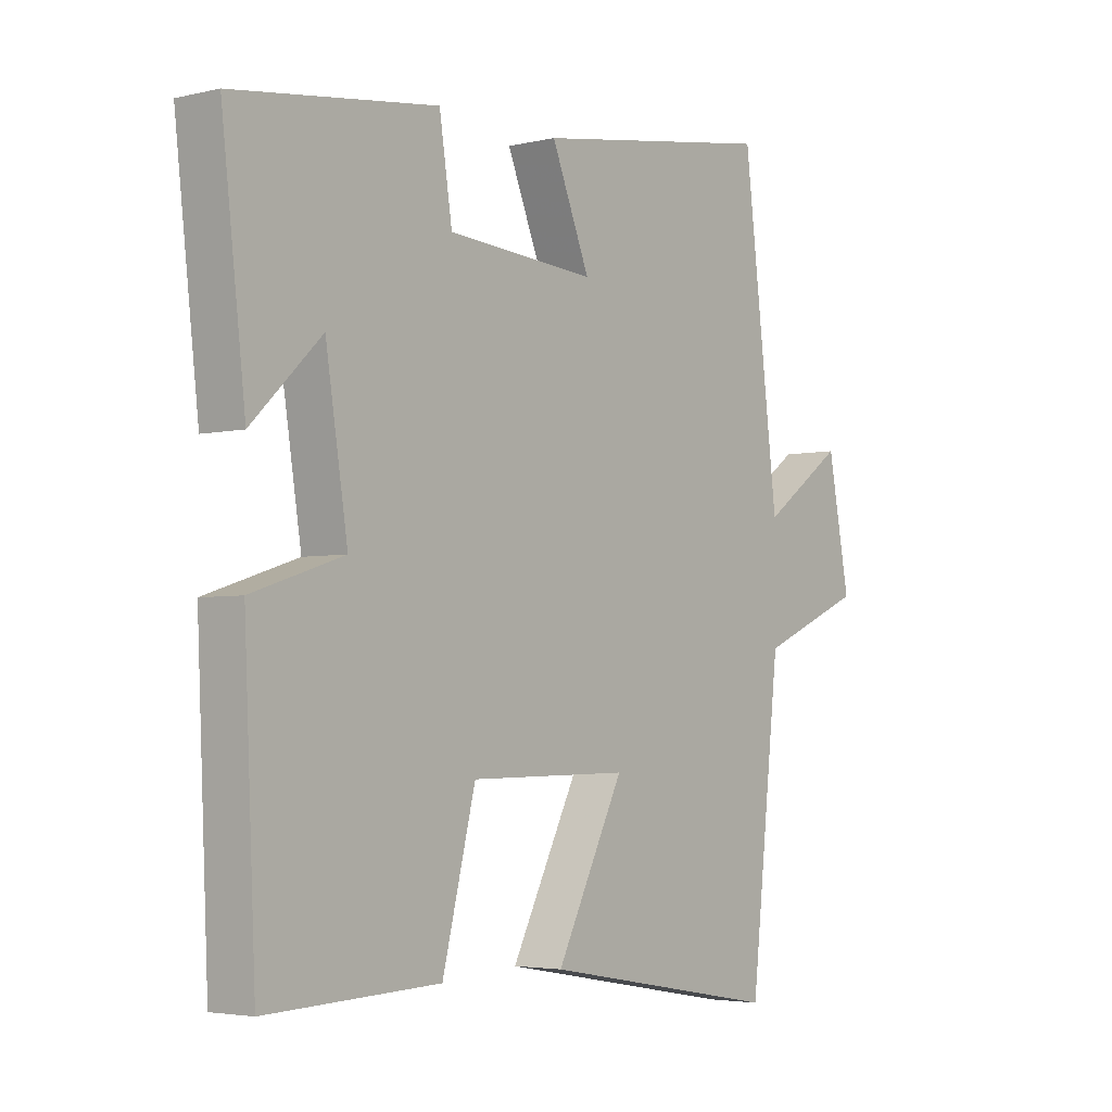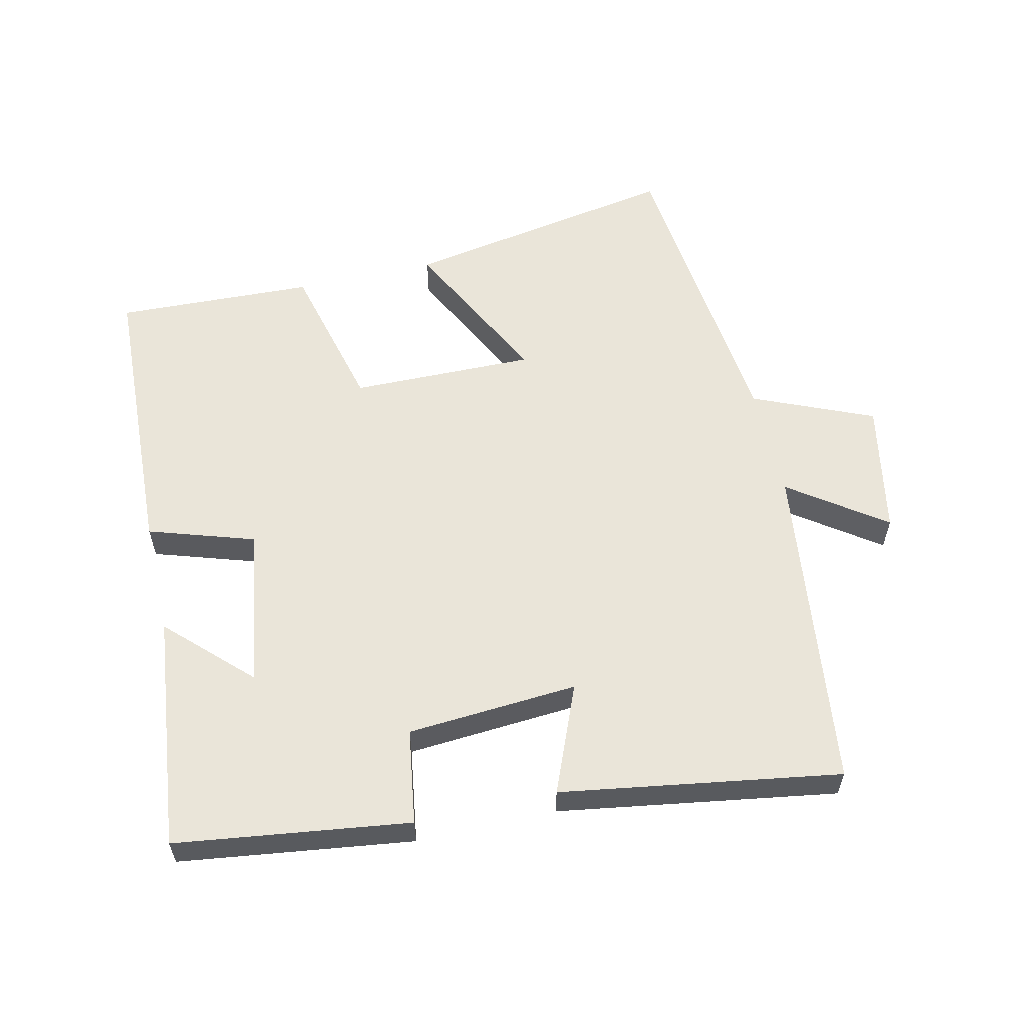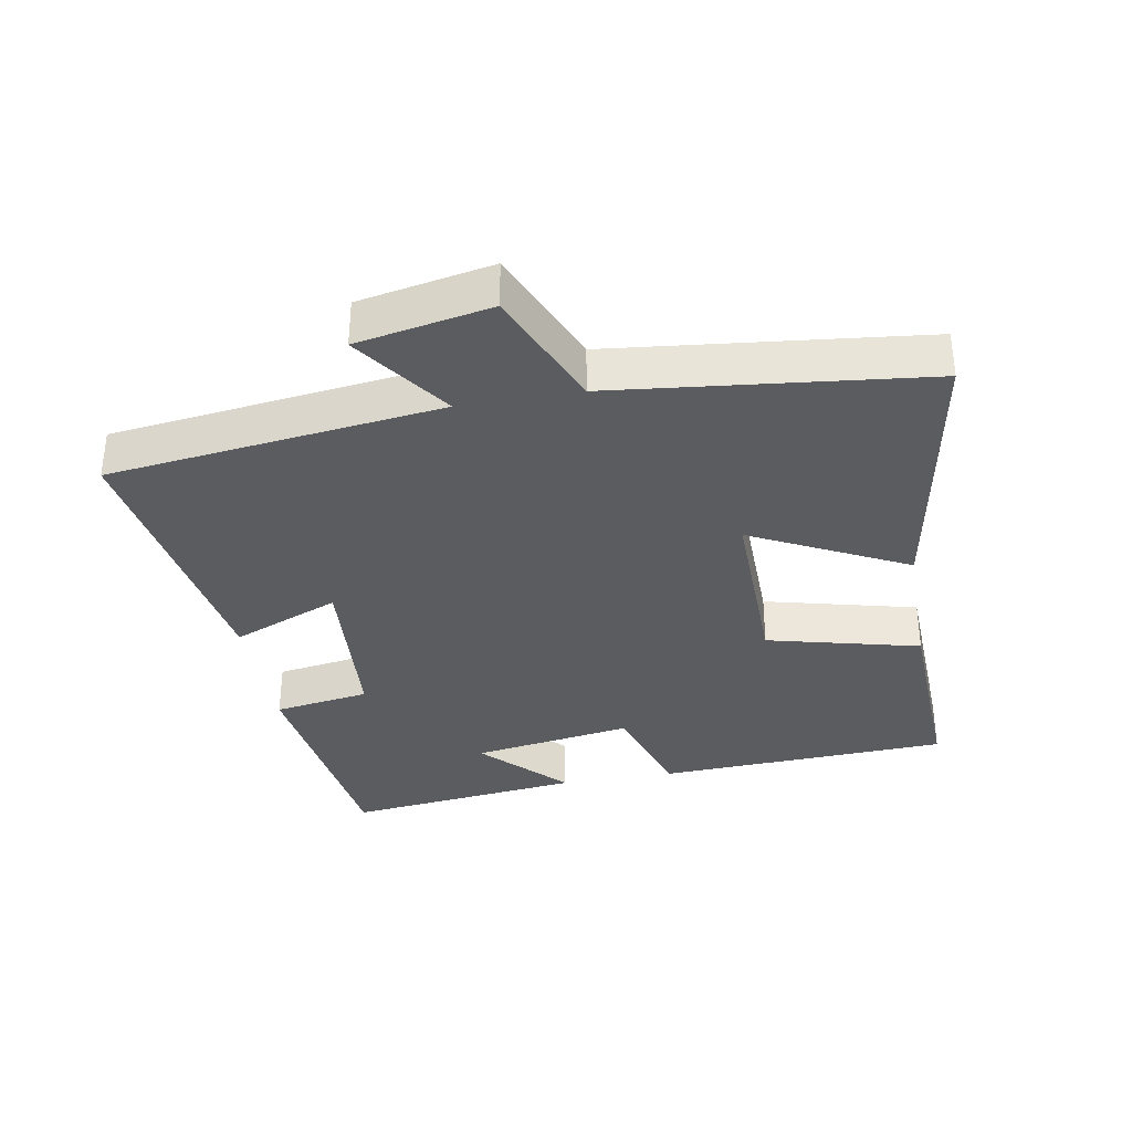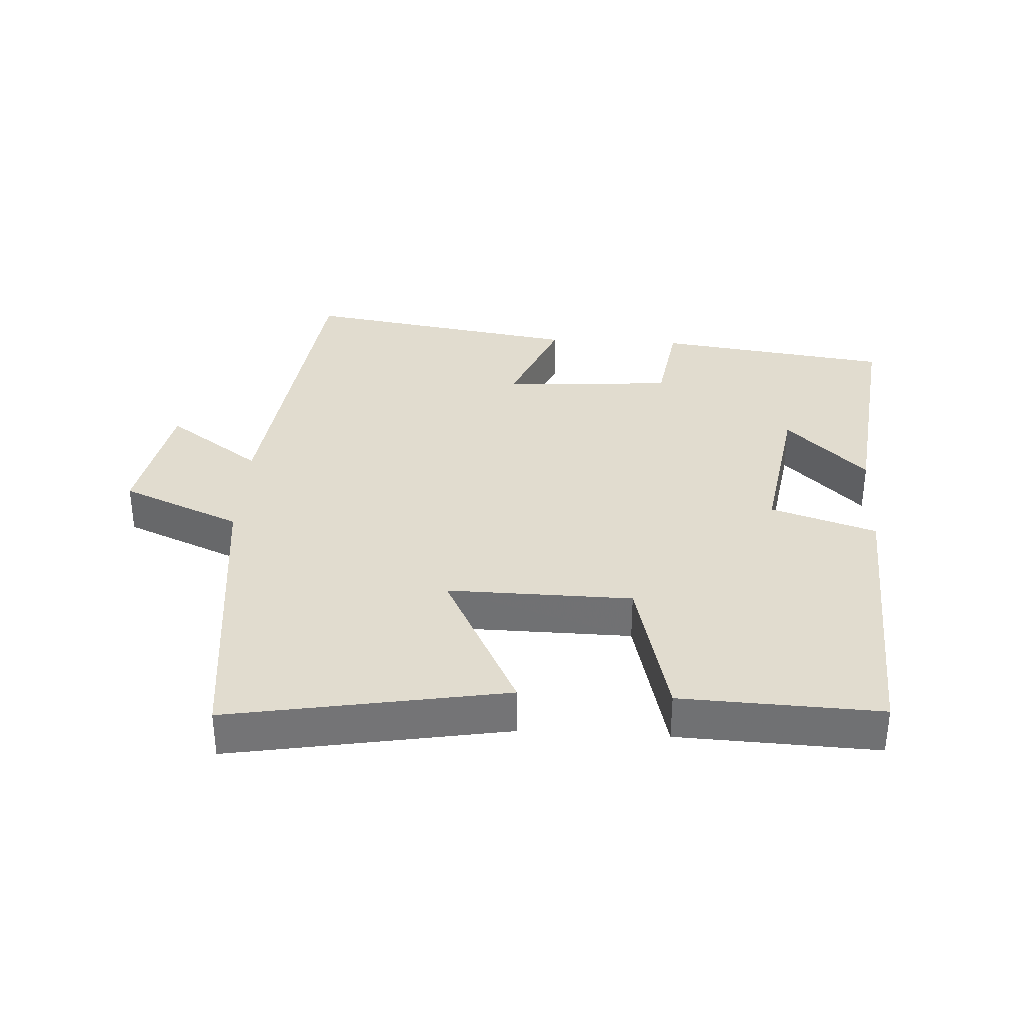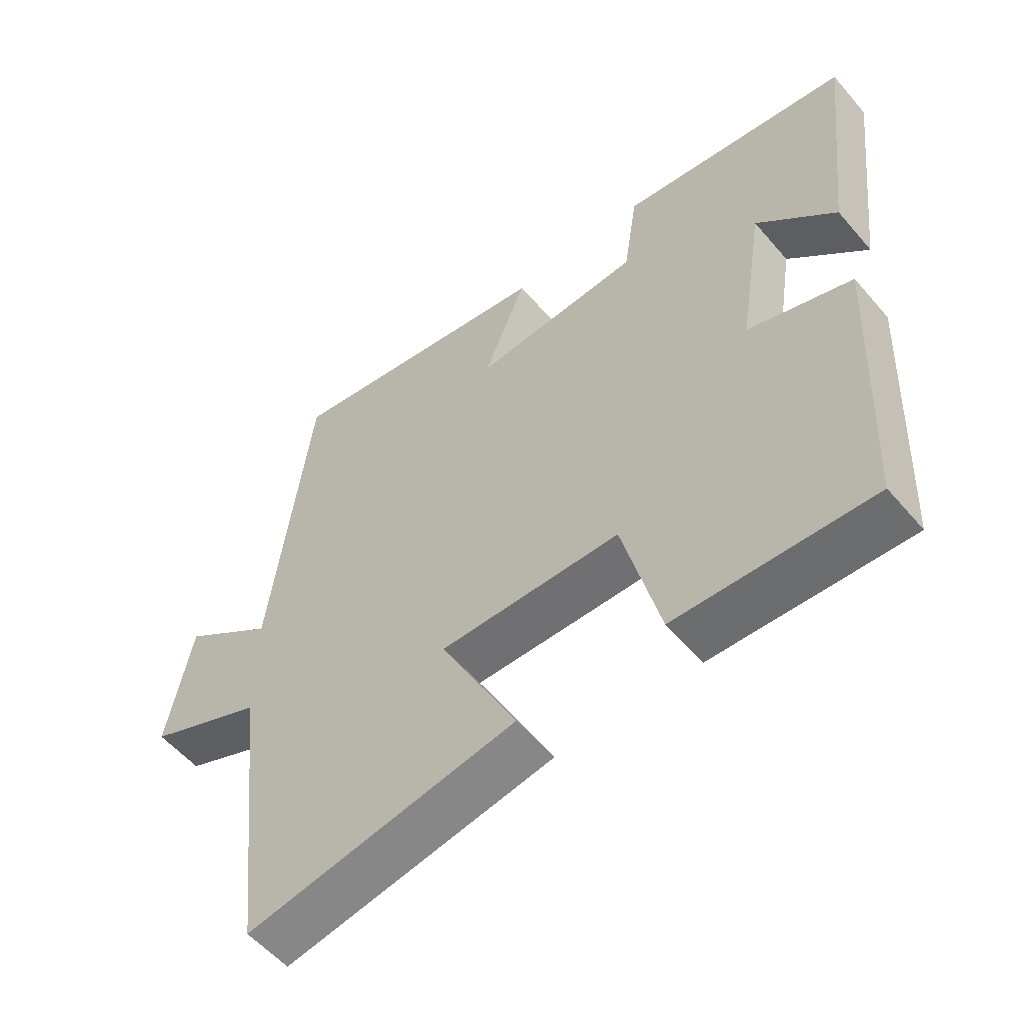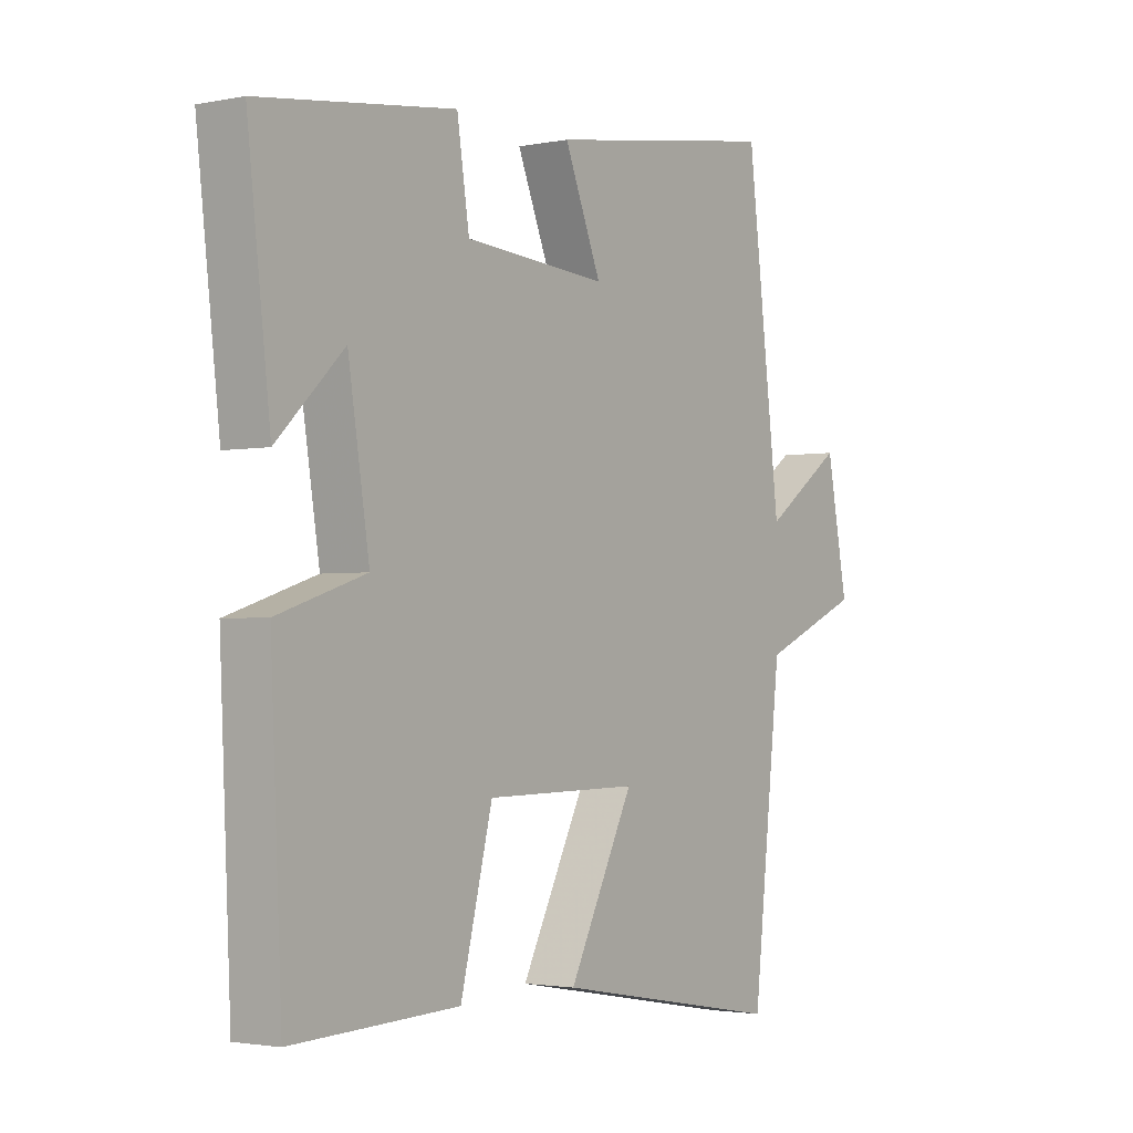
<metadata>
{"format":"obj","ext":"obj","renderer":"f3d","projection":"perspective","resolution":1024,"background":"white","views":[{"elev":-3.7,"azim":-51.8,"up":"+Z"},{"elev":58.4,"azim":-12.9,"up":"+Y"},{"elev":-34.8,"azim":100.1,"up":"+Y"},{"elev":34.2,"azim":-176.7,"up":"+Y"},{"elev":-55.6,"azim":-140.2,"up":"+Z"},{"elev":-2.3,"azim":-54.6,"up":"+Z"}]}
</metadata>
<code>
v -0.48 0.07 -0.512
v -0.5 0.07 -0.075
v -0.342 0.07 -0.024
v -0.38 0.07 0.216
v -0.5 0.07 0.099
v -0.541 0.07 0.453
v -0.191 0.07 0.5
v -0.169 0.07 0.357
v 0.087 0.07 0.339
v 0.021 0.07 0.5
v 0.439 0.07 0.566
v 0.5 0.07 0.069
v 0.642 0.07 0.17
v 0.68 0.07 -0.03
v 0.5 0.07 -0.107
v 0.448 0.07 -0.573
v 0.034 0.07 -0.5
v 0.151 0.07 -0.268
v -0.125 0.07 -0.272
v -0.182 0.07 -0.5
v -0.48 0 -0.512
v -0.5 0 -0.075
v -0.342 0 -0.024
v -0.38 0 0.216
v -0.5 0 0.099
v -0.541 0 0.453
v -0.191 0 0.5
v -0.169 0 0.357
v 0.087 0 0.339
v 0.021 0 0.5
v 0.439 0 0.566
v 0.5 0 0.069
v 0.642 0 0.17
v 0.68 0 -0.03
v 0.5 0 -0.107
v 0.448 0 -0.573
v 0.034 0 -0.5
v 0.151 0 -0.268
v -0.125 0 -0.272
v -0.182 0 -0.5
f 19 20 1 2
f 18 19 2 3
f 15 16 17 18
f 15 18 3 4
f 12 13 14 15
f 12 15 4
f 9 10 11 12
f 8 9 12 4
f 7 8 4
f 4 5 6 7
f 22 21 40 39
f 23 22 39 38
f 38 37 36 35
f 24 23 38 35
f 35 34 33 32
f 24 35 32
f 32 31 30 29
f 24 32 29 28
f 24 28 27
f 27 26 25 24
f 1 21 22 2
f 2 22 23 3
f 3 23 24 4
f 4 24 25 5
f 5 25 26 6
f 6 26 27 7
f 7 27 28 8
f 8 28 29 9
f 9 29 30 10
f 10 30 31 11
f 11 31 32 12
f 12 32 33 13
f 13 33 34 14
f 14 34 35 15
f 15 35 36 16
f 16 36 37 17
f 17 37 38 18
f 18 38 39 19
f 19 39 40 20
f 20 40 21 1

</code>
